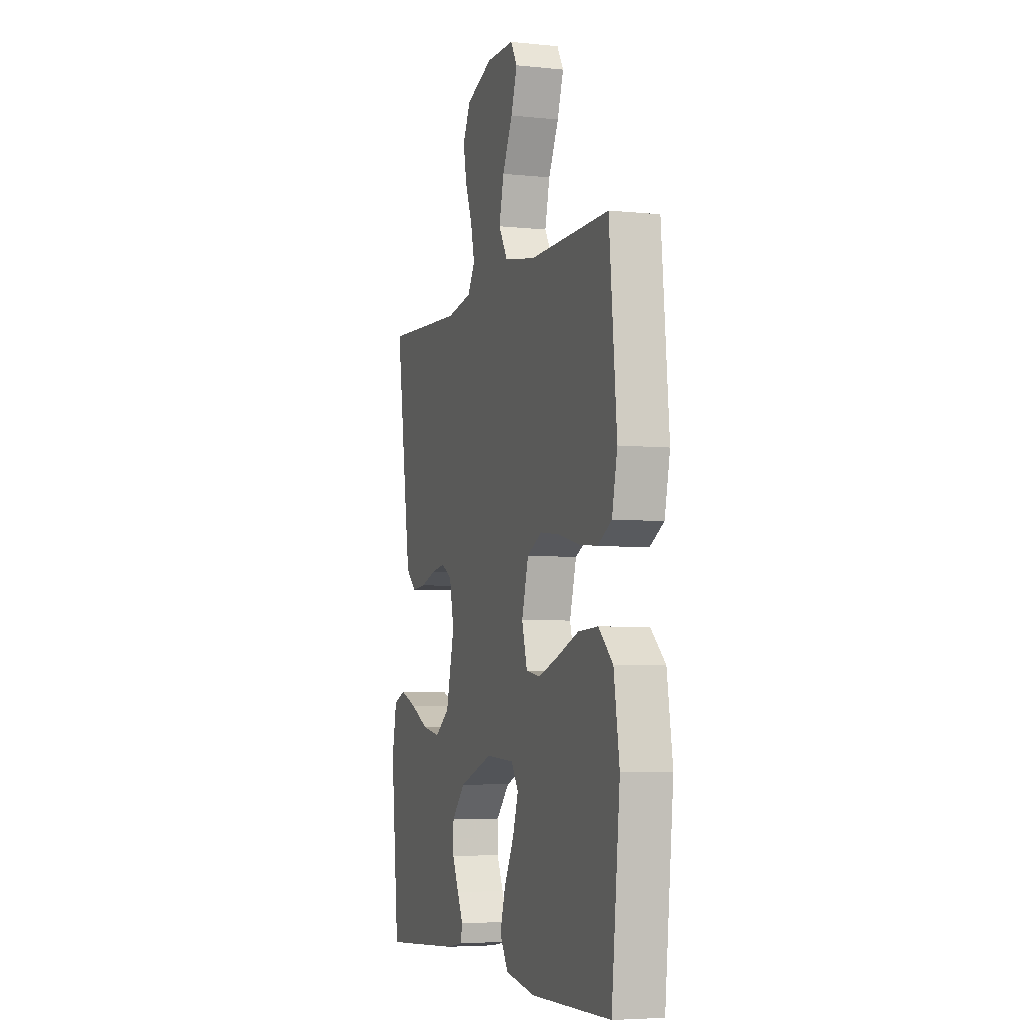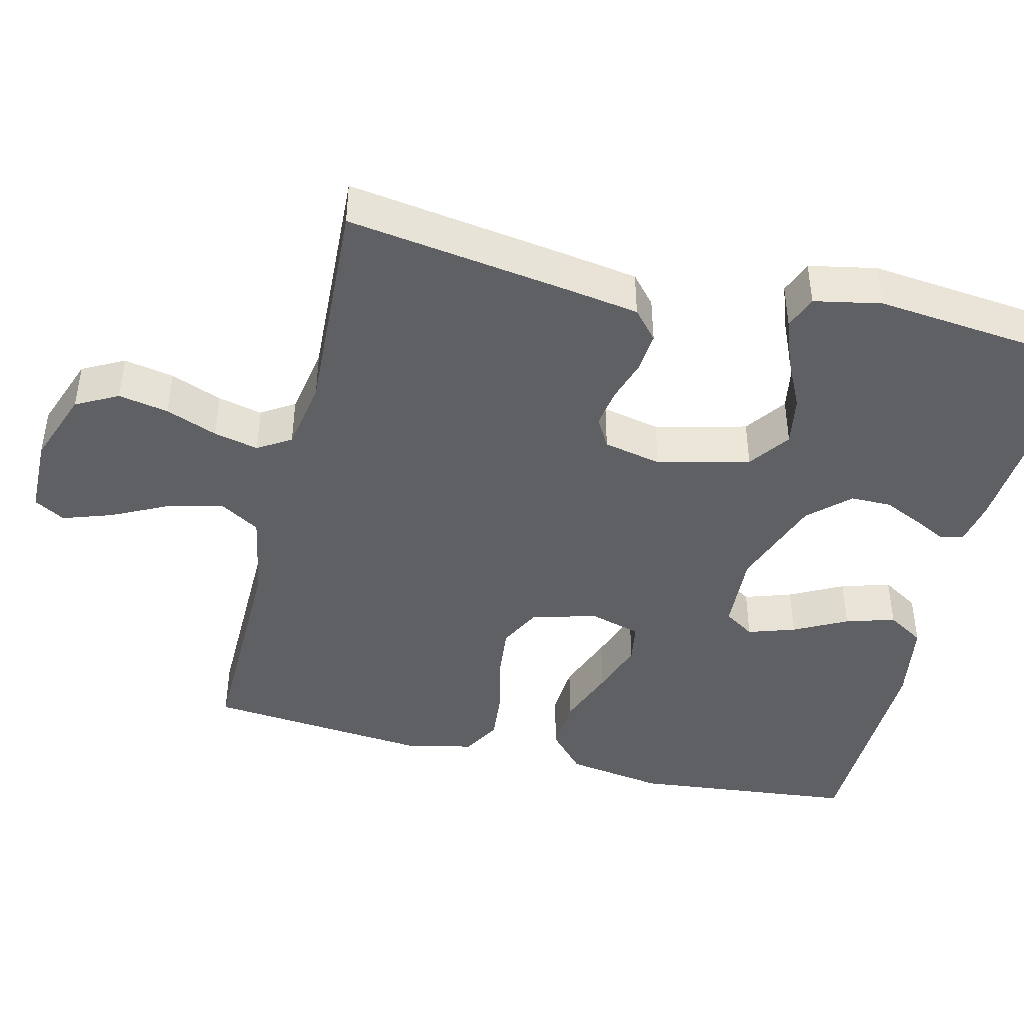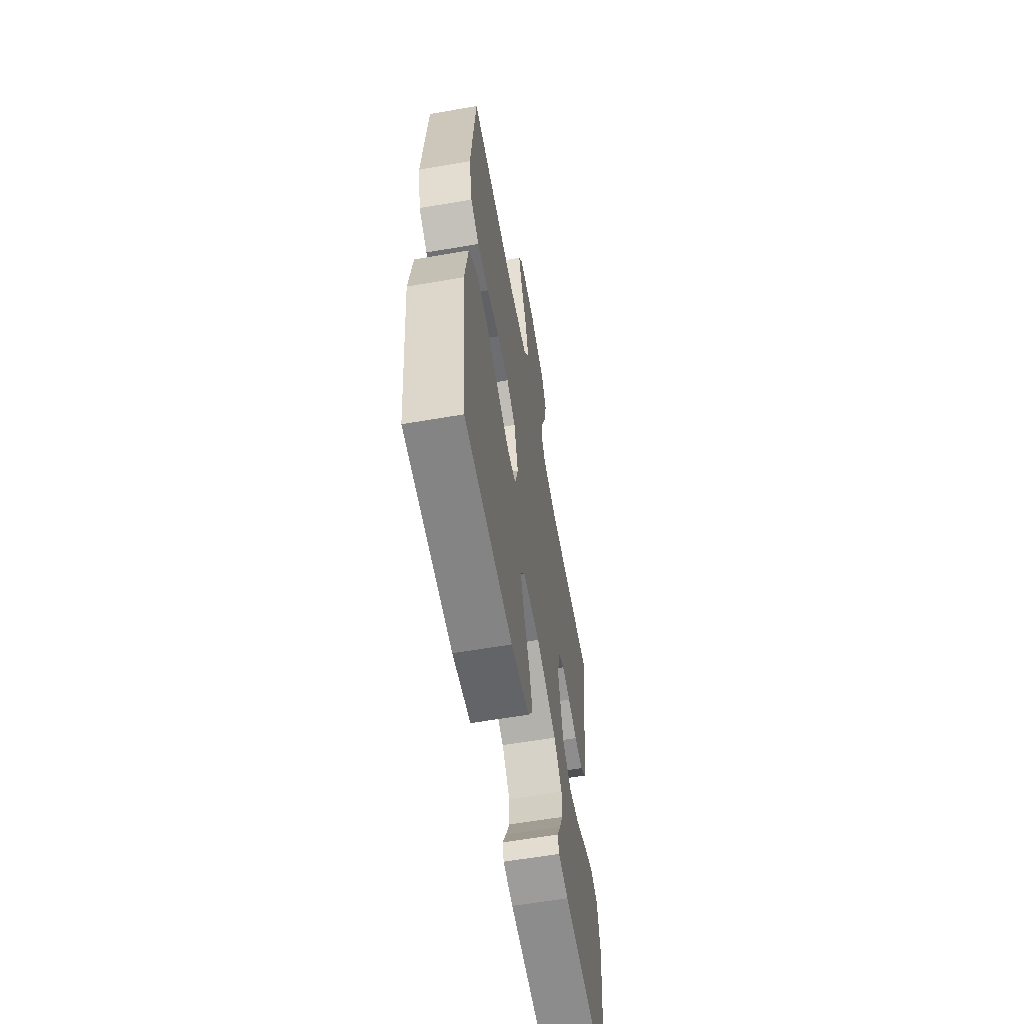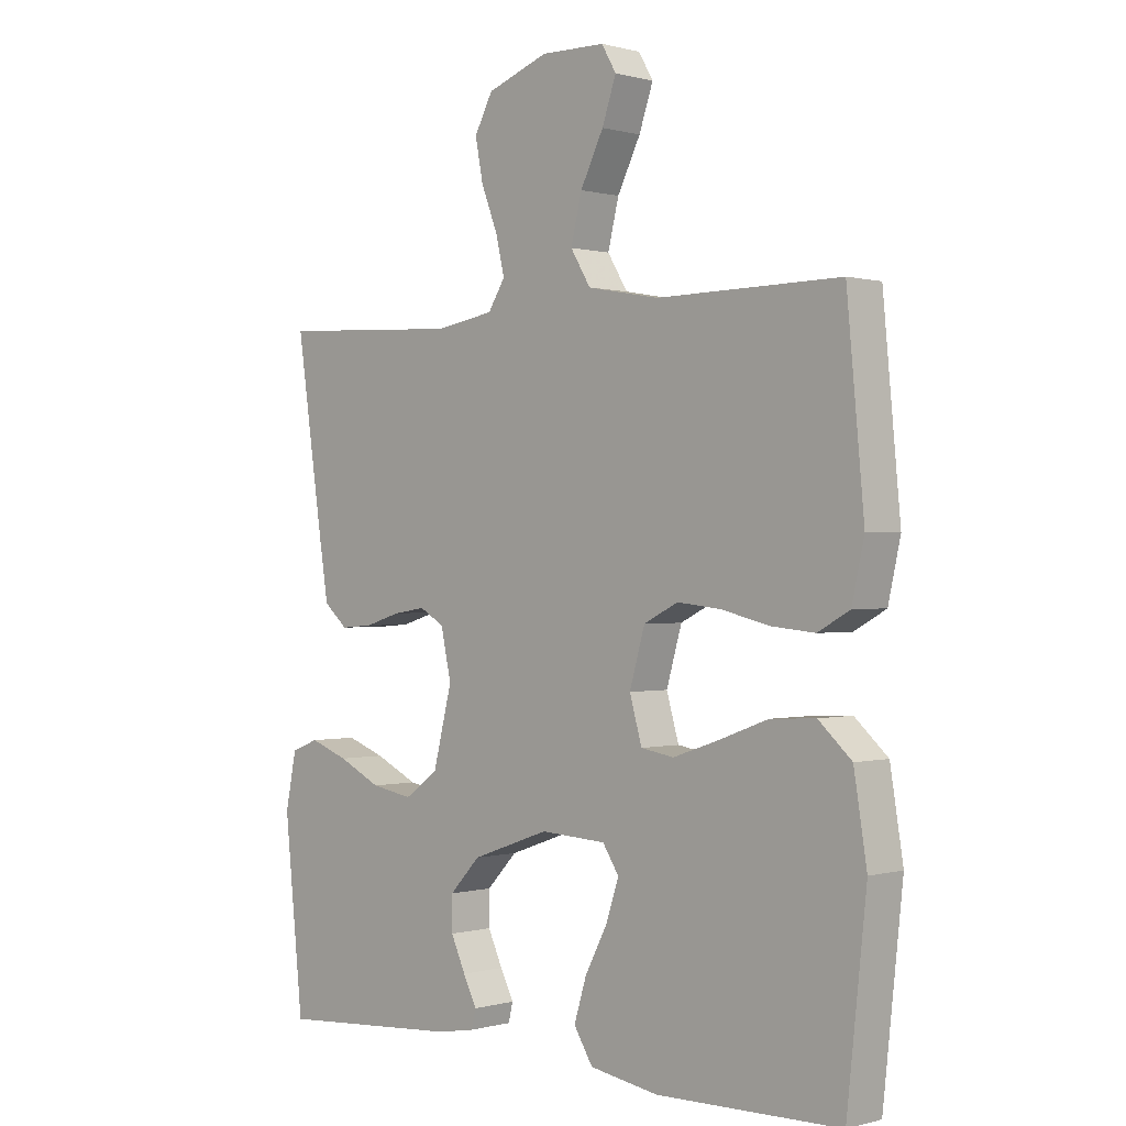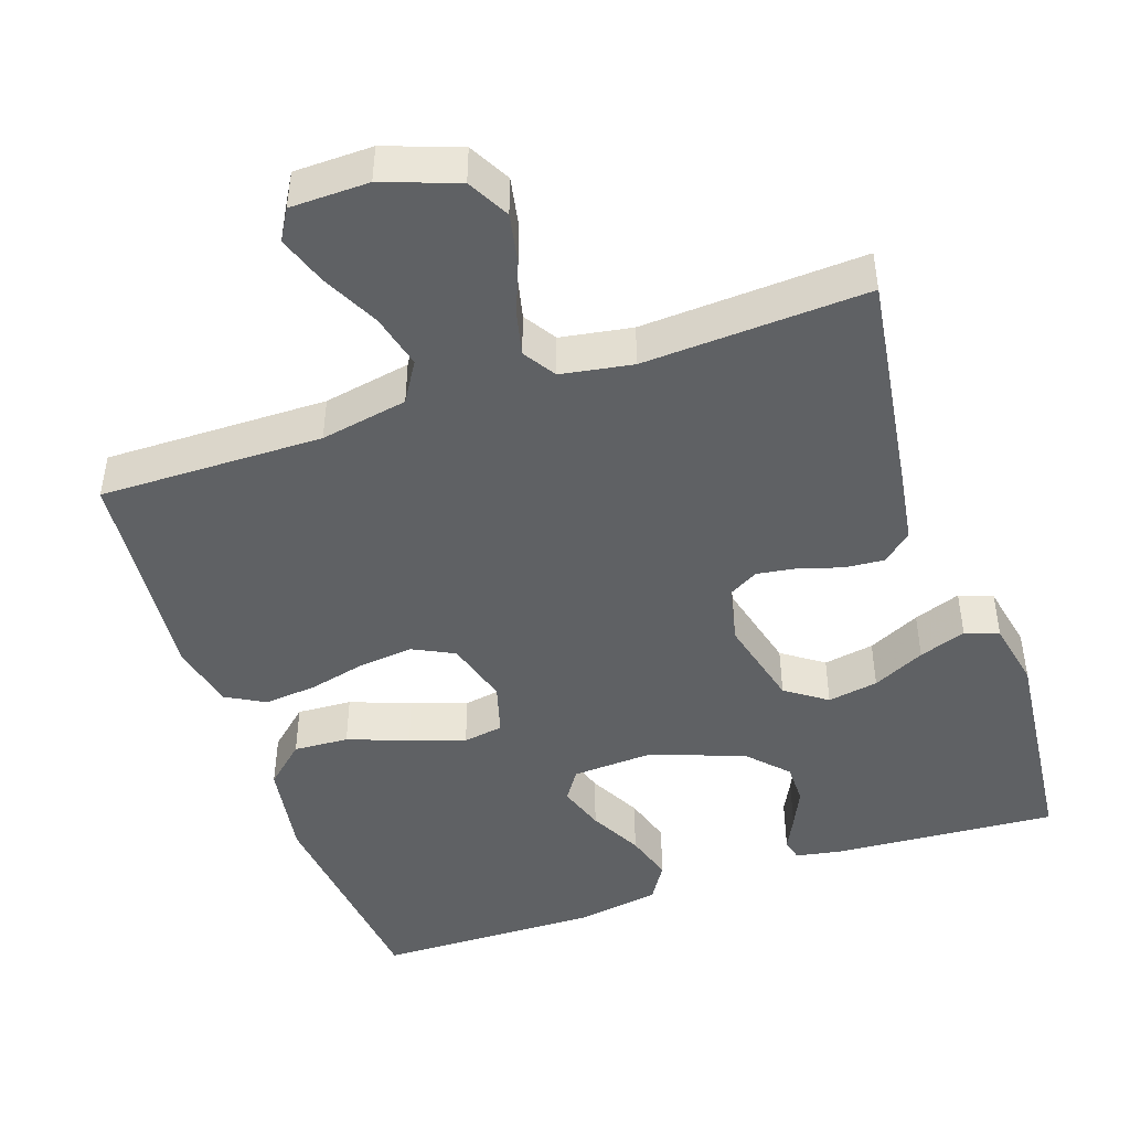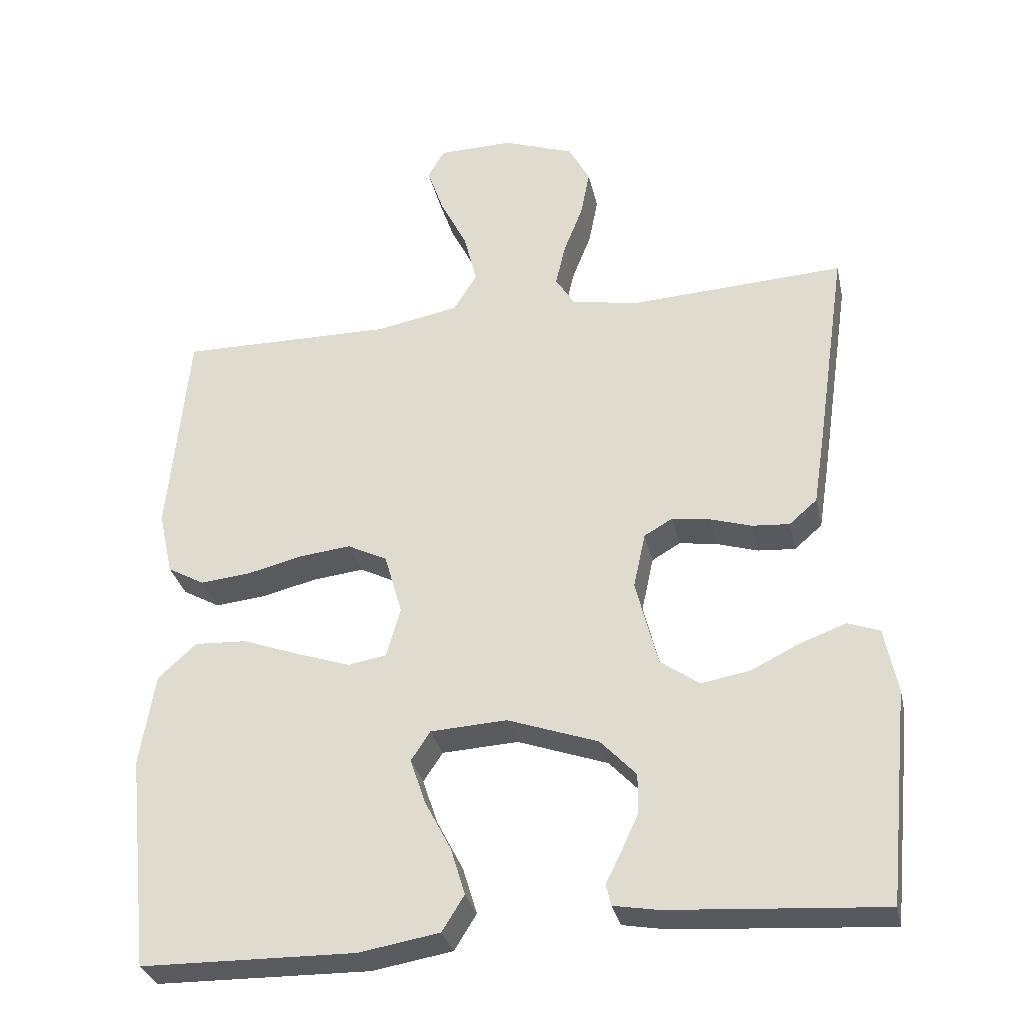
<metadata>
{"format":"obj","ext":"obj","renderer":"f3d","projection":"perspective","resolution":1024,"background":"white","views":[{"elev":-5.1,"azim":-108.0,"up":"+Z"},{"elev":-43.4,"azim":76.2,"up":"+Y"},{"elev":-60.5,"azim":-80.0,"up":"+Z"},{"elev":0.1,"azim":-135.5,"up":"+Z"},{"elev":-45.8,"azim":18.9,"up":"+Y"},{"elev":-31.3,"azim":12.3,"up":"+Z"}]}
</metadata>
<code>
v -0.5 0.07 0.5
v -0.2 0.07 0.497
v -0.083 0.07 0.519
v -0.05 0.07 0.573
v -0.068 0.07 0.646
v -0.106 0.07 0.722
v -0.129 0.07 0.789
v -0.105 0.07 0.83
v 0 0.07 0.832
v 0.1 0.07 0.796
v 0.13 0.07 0.74
v 0.117 0.07 0.673
v 0.09 0.07 0.604
v 0.076 0.07 0.544
v 0.104 0.07 0.5
v 0.2 0.07 0.484
v 0.5 0.07 0.5
v 0.456 0.07 0.2
v 0.441 0.07 0.105
v 0.402 0.07 0.071
v 0.349 0.07 0.075
v 0.291 0.07 0.093
v 0.238 0.07 0.101
v 0.198 0.07 0.078
v 0.181 0.07 0
v 0.212 0.07 -0.123
v 0.267 0.07 -0.162
v 0.335 0.07 -0.15
v 0.405 0.07 -0.116
v 0.468 0.07 -0.093
v 0.513 0.07 -0.11
v 0.531 0.07 -0.2
v 0.5 0.07 -0.5
v 0.2 0.07 -0.479
v 0.138 0.07 -0.468
v 0.131 0.07 -0.438
v 0.153 0.07 -0.394
v 0.177 0.07 -0.342
v 0.177 0.07 -0.287
v 0.127 0.07 -0.234
v 0 0.07 -0.189
v -0.107 0.07 -0.195
v -0.134 0.07 -0.236
v -0.113 0.07 -0.299
v -0.076 0.07 -0.37
v -0.056 0.07 -0.436
v -0.087 0.07 -0.486
v -0.2 0.07 -0.505
v -0.5 0.07 -0.5
v -0.532 0.07 -0.2
v -0.511 0.07 -0.069
v -0.457 0.07 -0.02
v -0.383 0.07 -0.024
v -0.302 0.07 -0.054
v -0.228 0.07 -0.079
v -0.174 0.07 -0.07
v -0.154 0.07 0
v -0.179 0.07 0.087
v -0.235 0.07 0.115
v -0.307 0.07 0.107
v -0.385 0.07 0.088
v -0.456 0.07 0.081
v -0.508 0.07 0.11
v -0.528 0.07 0.2
v -0.5 0 0.5
v -0.2 0 0.497
v -0.083 0 0.519
v -0.05 0 0.573
v -0.068 0 0.646
v -0.106 0 0.722
v -0.129 0 0.789
v -0.105 0 0.83
v 0 0 0.832
v 0.1 0 0.796
v 0.13 0 0.74
v 0.117 0 0.673
v 0.09 0 0.604
v 0.076 0 0.544
v 0.104 0 0.5
v 0.2 0 0.484
v 0.5 0 0.5
v 0.456 0 0.2
v 0.441 0 0.105
v 0.402 0 0.071
v 0.349 0 0.075
v 0.291 0 0.093
v 0.238 0 0.101
v 0.198 0 0.078
v 0.181 0 0
v 0.212 0 -0.123
v 0.267 0 -0.162
v 0.335 0 -0.15
v 0.405 0 -0.116
v 0.468 0 -0.093
v 0.513 0 -0.11
v 0.531 0 -0.2
v 0.5 0 -0.5
v 0.2 0 -0.479
v 0.138 0 -0.468
v 0.131 0 -0.438
v 0.153 0 -0.394
v 0.177 0 -0.342
v 0.177 0 -0.287
v 0.127 0 -0.234
v 0 0 -0.189
v -0.107 0 -0.195
v -0.134 0 -0.236
v -0.113 0 -0.299
v -0.076 0 -0.37
v -0.056 0 -0.436
v -0.087 0 -0.486
v -0.2 0 -0.505
v -0.5 0 -0.5
v -0.532 0 -0.2
v -0.511 0 -0.069
v -0.457 0 -0.02
v -0.383 0 -0.024
v -0.302 0 -0.054
v -0.228 0 -0.079
v -0.174 0 -0.07
v -0.154 0 0
v -0.179 0 0.087
v -0.235 0 0.115
v -0.307 0 0.107
v -0.385 0 0.088
v -0.456 0 0.081
v -0.508 0 0.11
v -0.528 0 0.2
f 63 64 1 2
f 60 61 62 63
f 59 60 63 2
f 58 59 2 3
f 57 58 3 4
f 51 52 53 54
f 51 54 55
f 50 51 55
f 49 50 55 56
f 47 48 49 56
f 44 45 46 47
f 43 44 47
f 34 35 36 37
f 34 37 38
f 33 34 38 39
f 28 29 30 31
f 28 31 32 33
f 19 20 21 22
f 19 22 23
f 16 17 18 19
f 15 16 19 23
f 14 15 23 24
f 10 11 12 13
f 10 13 14
f 9 10 14
f 5 6 7 8
f 4 5 8 9
f 57 4 9 14
f 43 47 56
f 42 43 56 57
f 41 42 57 14
f 28 33 39 40
f 27 28 40
f 26 27 40 41
f 25 26 41
f 14 24 25 41
f 66 65 128 127
f 127 126 125 124
f 66 127 124 123
f 67 66 123 122
f 68 67 122 121
f 118 117 116 115
f 119 118 115
f 119 115 114
f 120 119 114 113
f 120 113 112 111
f 111 110 109 108
f 111 108 107
f 101 100 99 98
f 102 101 98
f 103 102 98 97
f 95 94 93 92
f 97 96 95 92
f 86 85 84 83
f 87 86 83
f 83 82 81 80
f 87 83 80 79
f 88 87 79 78
f 77 76 75 74
f 78 77 74
f 78 74 73
f 72 71 70 69
f 73 72 69 68
f 78 73 68 121
f 120 111 107
f 121 120 107 106
f 78 121 106 105
f 104 103 97 92
f 104 92 91
f 105 104 91 90
f 105 90 89
f 105 89 88 78
f 1 65 66 2
f 2 66 67 3
f 3 67 68 4
f 4 68 69 5
f 5 69 70 6
f 6 70 71 7
f 7 71 72 8
f 8 72 73 9
f 9 73 74 10
f 10 74 75 11
f 11 75 76 12
f 12 76 77 13
f 13 77 78 14
f 14 78 79 15
f 15 79 80 16
f 16 80 81 17
f 17 81 82 18
f 18 82 83 19
f 19 83 84 20
f 20 84 85 21
f 21 85 86 22
f 22 86 87 23
f 23 87 88 24
f 24 88 89 25
f 25 89 90 26
f 26 90 91 27
f 27 91 92 28
f 28 92 93 29
f 29 93 94 30
f 30 94 95 31
f 31 95 96 32
f 32 96 97 33
f 33 97 98 34
f 34 98 99 35
f 35 99 100 36
f 36 100 101 37
f 37 101 102 38
f 38 102 103 39
f 39 103 104 40
f 40 104 105 41
f 41 105 106 42
f 42 106 107 43
f 43 107 108 44
f 44 108 109 45
f 45 109 110 46
f 46 110 111 47
f 47 111 112 48
f 48 112 113 49
f 49 113 114 50
f 50 114 115 51
f 51 115 116 52
f 52 116 117 53
f 53 117 118 54
f 54 118 119 55
f 55 119 120 56
f 56 120 121 57
f 57 121 122 58
f 58 122 123 59
f 59 123 124 60
f 60 124 125 61
f 61 125 126 62
f 62 126 127 63
f 63 127 128 64
f 64 128 65 1

</code>
